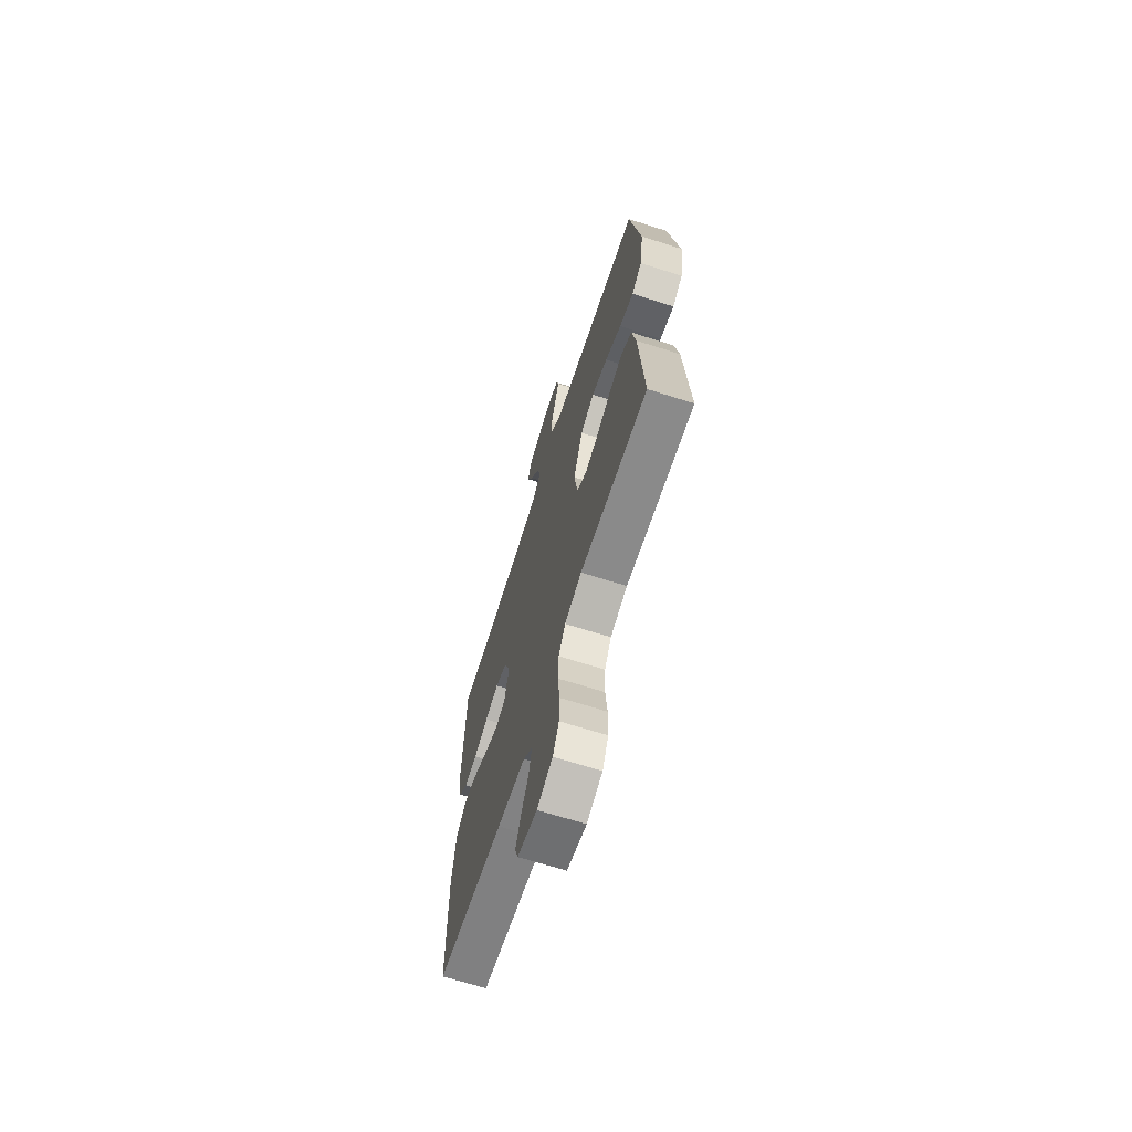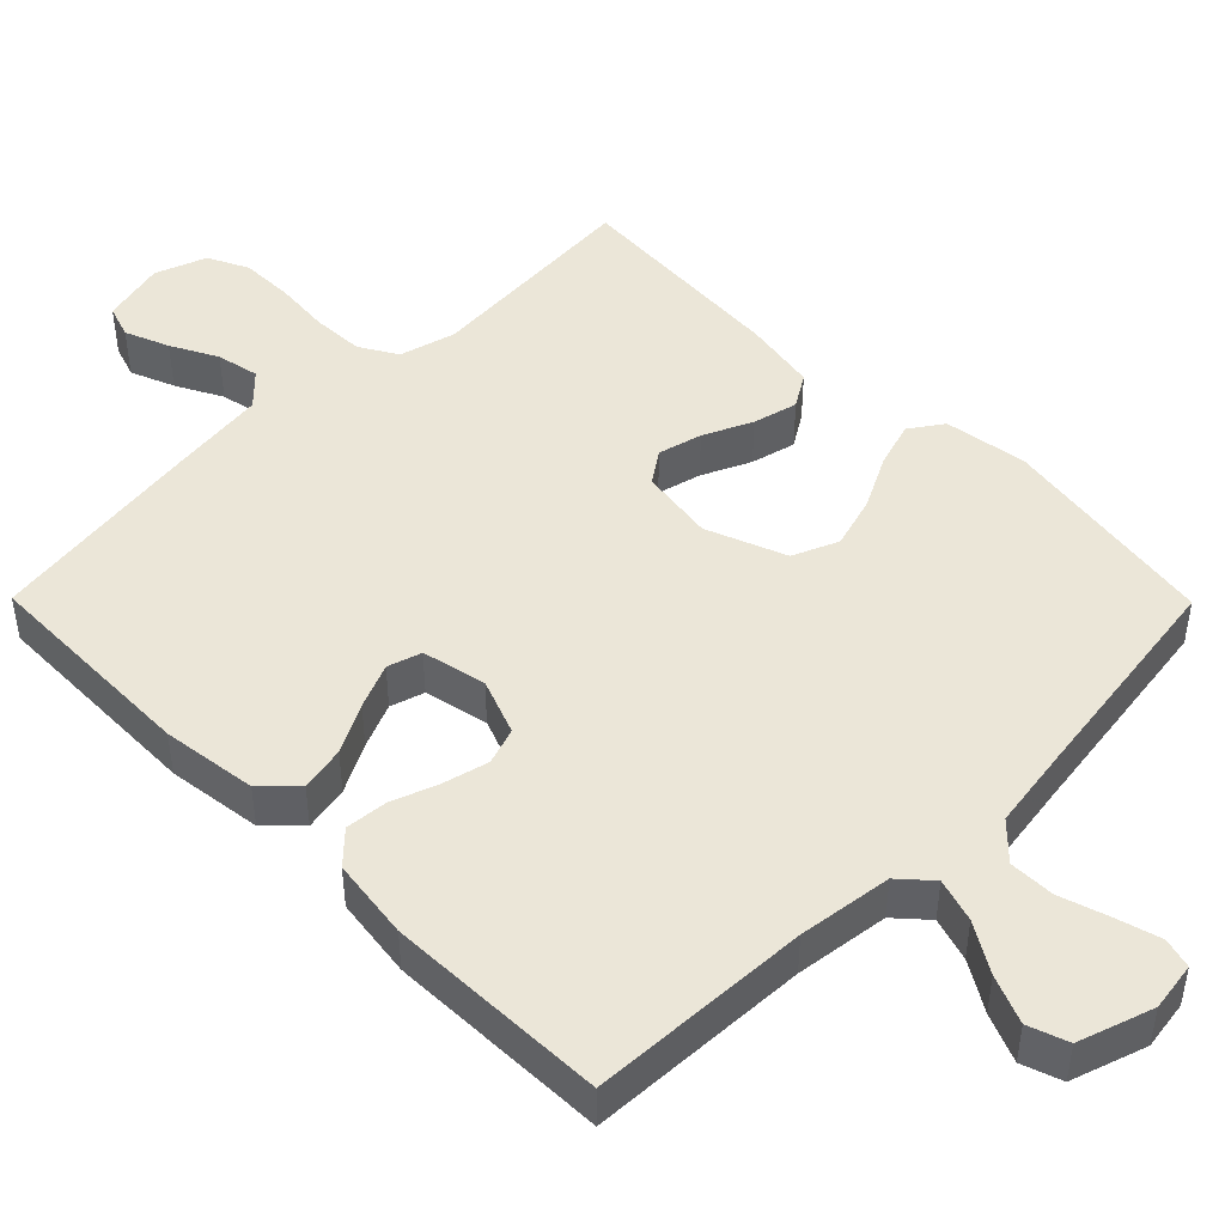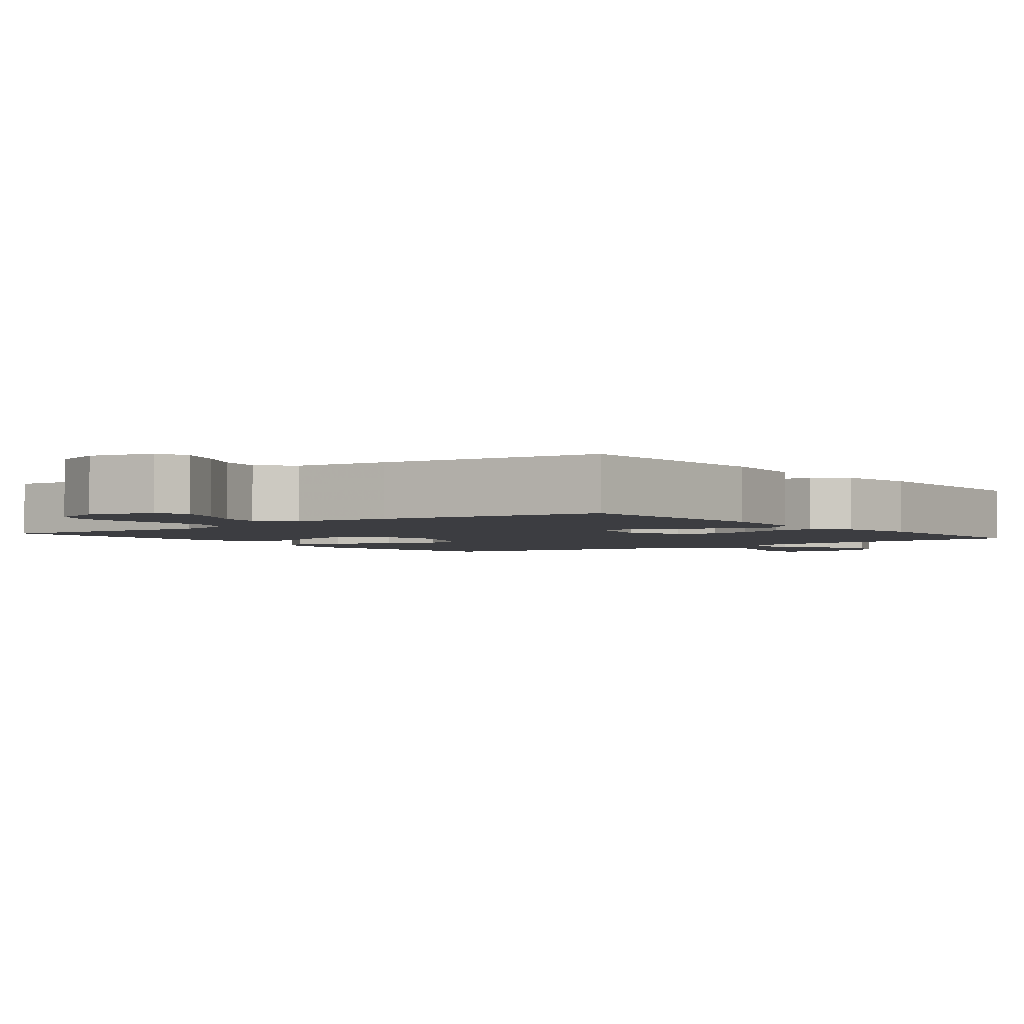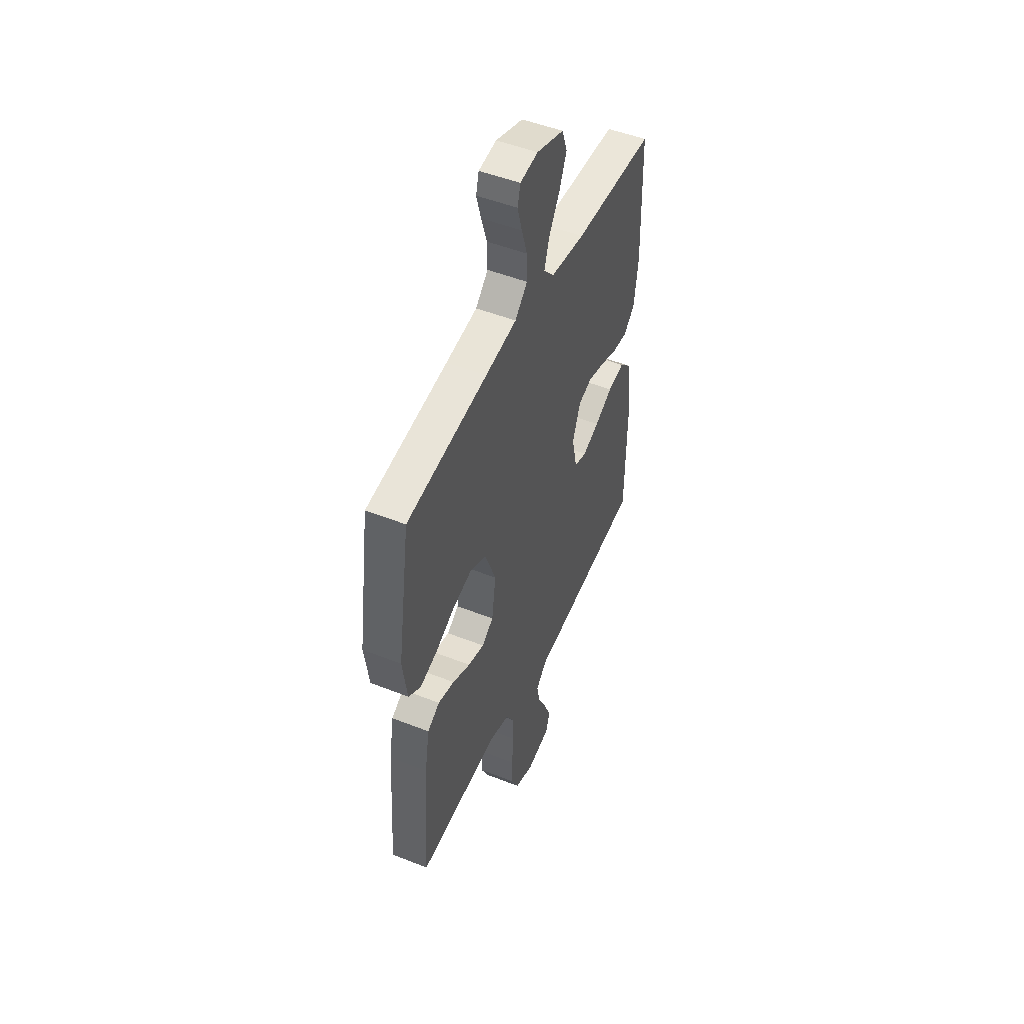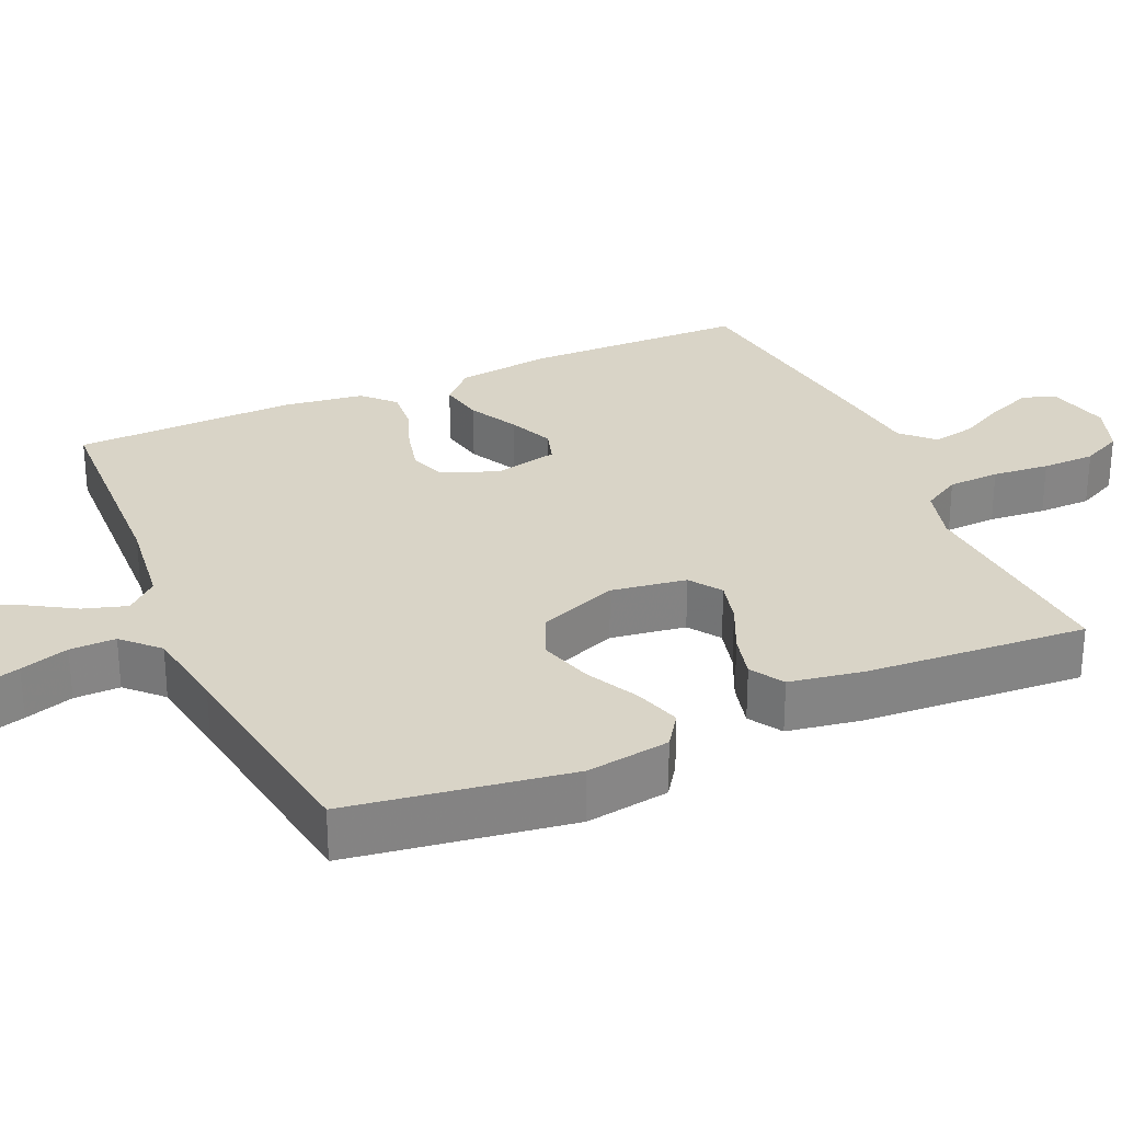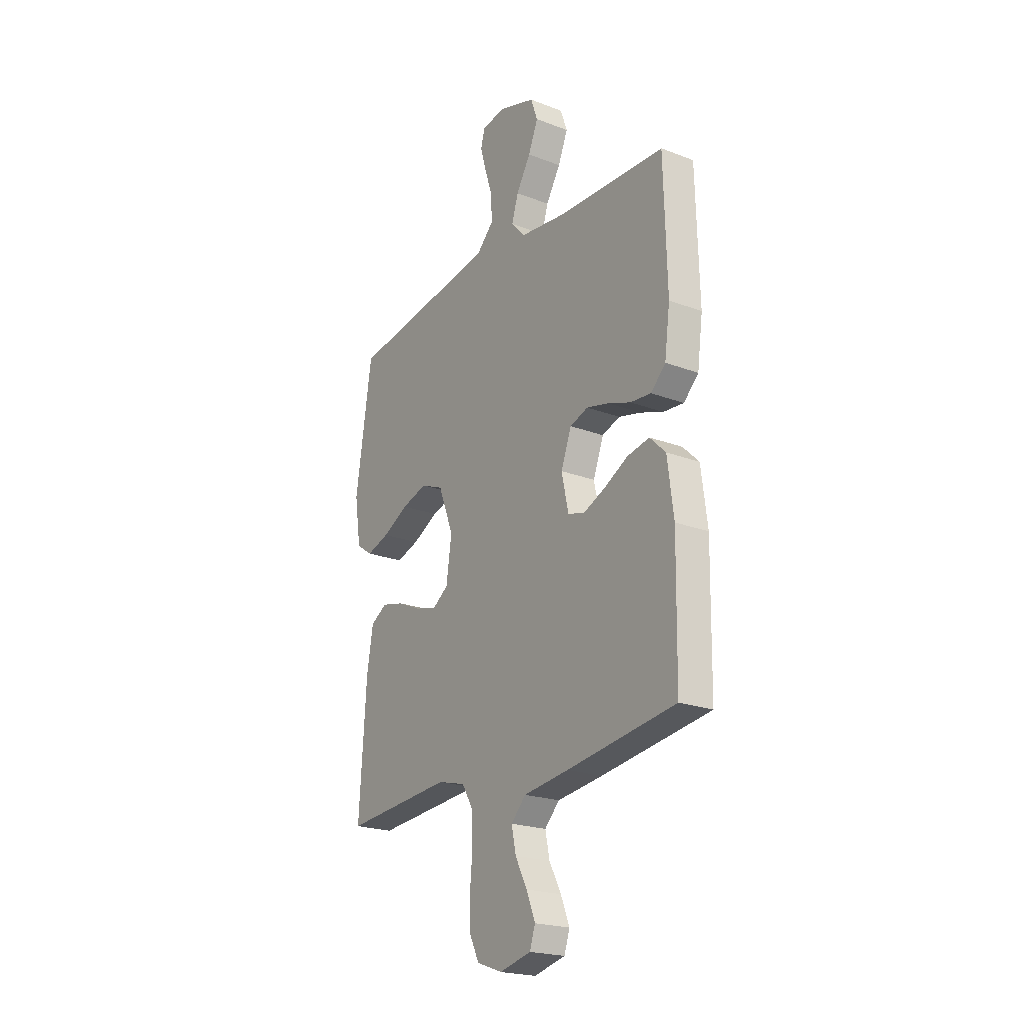
<metadata>
{"format":"obj","ext":"obj","renderer":"f3d","projection":"perspective","resolution":1024,"background":"white","views":[{"elev":-67.9,"azim":72.3,"up":"+Z"},{"elev":46.4,"azim":-44.7,"up":"+Y"},{"elev":-2.7,"azim":-142.3,"up":"+Y"},{"elev":49.3,"azim":113.7,"up":"+Z"},{"elev":28.8,"azim":66.2,"up":"+Y"},{"elev":-21.8,"azim":-123.8,"up":"+Z"}]}
</metadata>
<code>
v -0.5 0.07 0.5
v -0.2 0.07 0.512
v -0.073 0.07 0.528
v -0.035 0.07 0.57
v -0.053 0.07 0.629
v -0.093 0.07 0.695
v -0.12 0.07 0.76
v -0.101 0.07 0.814
v 0 0.07 0.847
v 0.066 0.07 0.837
v 0.077 0.07 0.796
v 0.06 0.07 0.736
v 0.039 0.07 0.67
v 0.038 0.07 0.608
v 0.084 0.07 0.562
v 0.2 0.07 0.544
v 0.5 0.07 0.5
v 0.545 0.07 0.2
v 0.528 0.07 0.087
v 0.483 0.07 0.056
v 0.42 0.07 0.076
v 0.348 0.07 0.113
v 0.277 0.07 0.134
v 0.215 0.07 0.108
v 0.173 0.07 0
v 0.188 0.07 -0.102
v 0.231 0.07 -0.132
v 0.291 0.07 -0.117
v 0.357 0.07 -0.087
v 0.418 0.07 -0.072
v 0.463 0.07 -0.1
v 0.48 0.07 -0.2
v 0.5 0.07 -0.5
v 0.2 0.07 -0.477
v 0.124 0.07 -0.497
v 0.094 0.07 -0.548
v 0.091 0.07 -0.618
v 0.098 0.07 -0.695
v 0.097 0.07 -0.767
v 0.07 0.07 -0.822
v 0 0.07 -0.847
v -0.087 0.07 -0.826
v -0.102 0.07 -0.781
v -0.078 0.07 -0.721
v -0.045 0.07 -0.658
v -0.033 0.07 -0.6
v -0.074 0.07 -0.558
v -0.2 0.07 -0.542
v -0.5 0.07 -0.5
v -0.505 0.07 -0.2
v -0.488 0.07 -0.071
v -0.444 0.07 -0.028
v -0.383 0.07 -0.04
v -0.317 0.07 -0.075
v -0.256 0.07 -0.101
v -0.21 0.07 -0.087
v -0.191 0.07 0
v -0.22 0.07 0.076
v -0.27 0.07 0.093
v -0.331 0.07 0.078
v -0.395 0.07 0.055
v -0.452 0.07 0.05
v -0.493 0.07 0.09
v -0.508 0.07 0.2
v -0.5 0 0.5
v -0.2 0 0.512
v -0.073 0 0.528
v -0.035 0 0.57
v -0.053 0 0.629
v -0.093 0 0.695
v -0.12 0 0.76
v -0.101 0 0.814
v 0 0 0.847
v 0.066 0 0.837
v 0.077 0 0.796
v 0.06 0 0.736
v 0.039 0 0.67
v 0.038 0 0.608
v 0.084 0 0.562
v 0.2 0 0.544
v 0.5 0 0.5
v 0.545 0 0.2
v 0.528 0 0.087
v 0.483 0 0.056
v 0.42 0 0.076
v 0.348 0 0.113
v 0.277 0 0.134
v 0.215 0 0.108
v 0.173 0 0
v 0.188 0 -0.102
v 0.231 0 -0.132
v 0.291 0 -0.117
v 0.357 0 -0.087
v 0.418 0 -0.072
v 0.463 0 -0.1
v 0.48 0 -0.2
v 0.5 0 -0.5
v 0.2 0 -0.477
v 0.124 0 -0.497
v 0.094 0 -0.548
v 0.091 0 -0.618
v 0.098 0 -0.695
v 0.097 0 -0.767
v 0.07 0 -0.822
v 0 0 -0.847
v -0.087 0 -0.826
v -0.102 0 -0.781
v -0.078 0 -0.721
v -0.045 0 -0.658
v -0.033 0 -0.6
v -0.074 0 -0.558
v -0.2 0 -0.542
v -0.5 0 -0.5
v -0.505 0 -0.2
v -0.488 0 -0.071
v -0.444 0 -0.028
v -0.383 0 -0.04
v -0.317 0 -0.075
v -0.256 0 -0.101
v -0.21 0 -0.087
v -0.191 0 0
v -0.22 0 0.076
v -0.27 0 0.093
v -0.331 0 0.078
v -0.395 0 0.055
v -0.452 0 0.05
v -0.493 0 0.09
v -0.508 0 0.2
f 64 1 2
f 63 64 2
f 62 63 2
f 61 62 2
f 60 61 2
f 59 60 2 3
f 58 59 3 4
f 57 58 4
f 56 57 4
f 52 53 54
f 51 52 54
f 50 51 54
f 49 50 54
f 48 49 54
f 47 48 54
f 46 47 54 55
f 43 44 45
f 42 43 45
f 41 42 45
f 40 41 45
f 39 40 45
f 38 39 45
f 37 38 45
f 36 37 45 46
f 46 55 56
f 36 46 56
f 35 36 56
f 32 33 34
f 31 32 34
f 30 31 34
f 29 30 34
f 28 29 34
f 27 28 34 35
f 20 21 22
f 19 20 22
f 18 19 22
f 17 18 22
f 16 17 22
f 15 16 22 23
f 14 15 23 24
f 11 12 13
f 10 11 13
f 9 10 13
f 8 9 13
f 7 8 13
f 6 7 13
f 5 6 13
f 4 5 13 14
f 14 24 25
f 4 14 25
f 56 4 25
f 26 27 35 56
f 25 26 56
f 66 65 128
f 66 128 127
f 66 127 126
f 66 126 125
f 66 125 124
f 67 66 124 123
f 68 67 123 122
f 68 122 121
f 68 121 120
f 118 117 116
f 118 116 115
f 118 115 114
f 118 114 113
f 118 113 112
f 118 112 111
f 119 118 111 110
f 109 108 107
f 109 107 106
f 109 106 105
f 109 105 104
f 109 104 103
f 109 103 102
f 109 102 101
f 110 109 101 100
f 120 119 110
f 120 110 100
f 120 100 99
f 98 97 96
f 98 96 95
f 98 95 94
f 98 94 93
f 98 93 92
f 99 98 92 91
f 86 85 84
f 86 84 83
f 86 83 82
f 86 82 81
f 86 81 80
f 87 86 80 79
f 88 87 79 78
f 77 76 75
f 77 75 74
f 77 74 73
f 77 73 72
f 77 72 71
f 77 71 70
f 77 70 69
f 78 77 69 68
f 89 88 78
f 89 78 68
f 89 68 120
f 120 99 91 90
f 120 90 89
f 1 65 66 2
f 2 66 67 3
f 3 67 68 4
f 4 68 69 5
f 5 69 70 6
f 6 70 71 7
f 7 71 72 8
f 8 72 73 9
f 9 73 74 10
f 10 74 75 11
f 11 75 76 12
f 12 76 77 13
f 13 77 78 14
f 14 78 79 15
f 15 79 80 16
f 16 80 81 17
f 17 81 82 18
f 18 82 83 19
f 19 83 84 20
f 20 84 85 21
f 21 85 86 22
f 22 86 87 23
f 23 87 88 24
f 24 88 89 25
f 25 89 90 26
f 26 90 91 27
f 27 91 92 28
f 28 92 93 29
f 29 93 94 30
f 30 94 95 31
f 31 95 96 32
f 32 96 97 33
f 33 97 98 34
f 34 98 99 35
f 35 99 100 36
f 36 100 101 37
f 37 101 102 38
f 38 102 103 39
f 39 103 104 40
f 40 104 105 41
f 41 105 106 42
f 42 106 107 43
f 43 107 108 44
f 44 108 109 45
f 45 109 110 46
f 46 110 111 47
f 47 111 112 48
f 48 112 113 49
f 49 113 114 50
f 50 114 115 51
f 51 115 116 52
f 52 116 117 53
f 53 117 118 54
f 54 118 119 55
f 55 119 120 56
f 56 120 121 57
f 57 121 122 58
f 58 122 123 59
f 59 123 124 60
f 60 124 125 61
f 61 125 126 62
f 62 126 127 63
f 63 127 128 64
f 64 128 65 1

</code>
